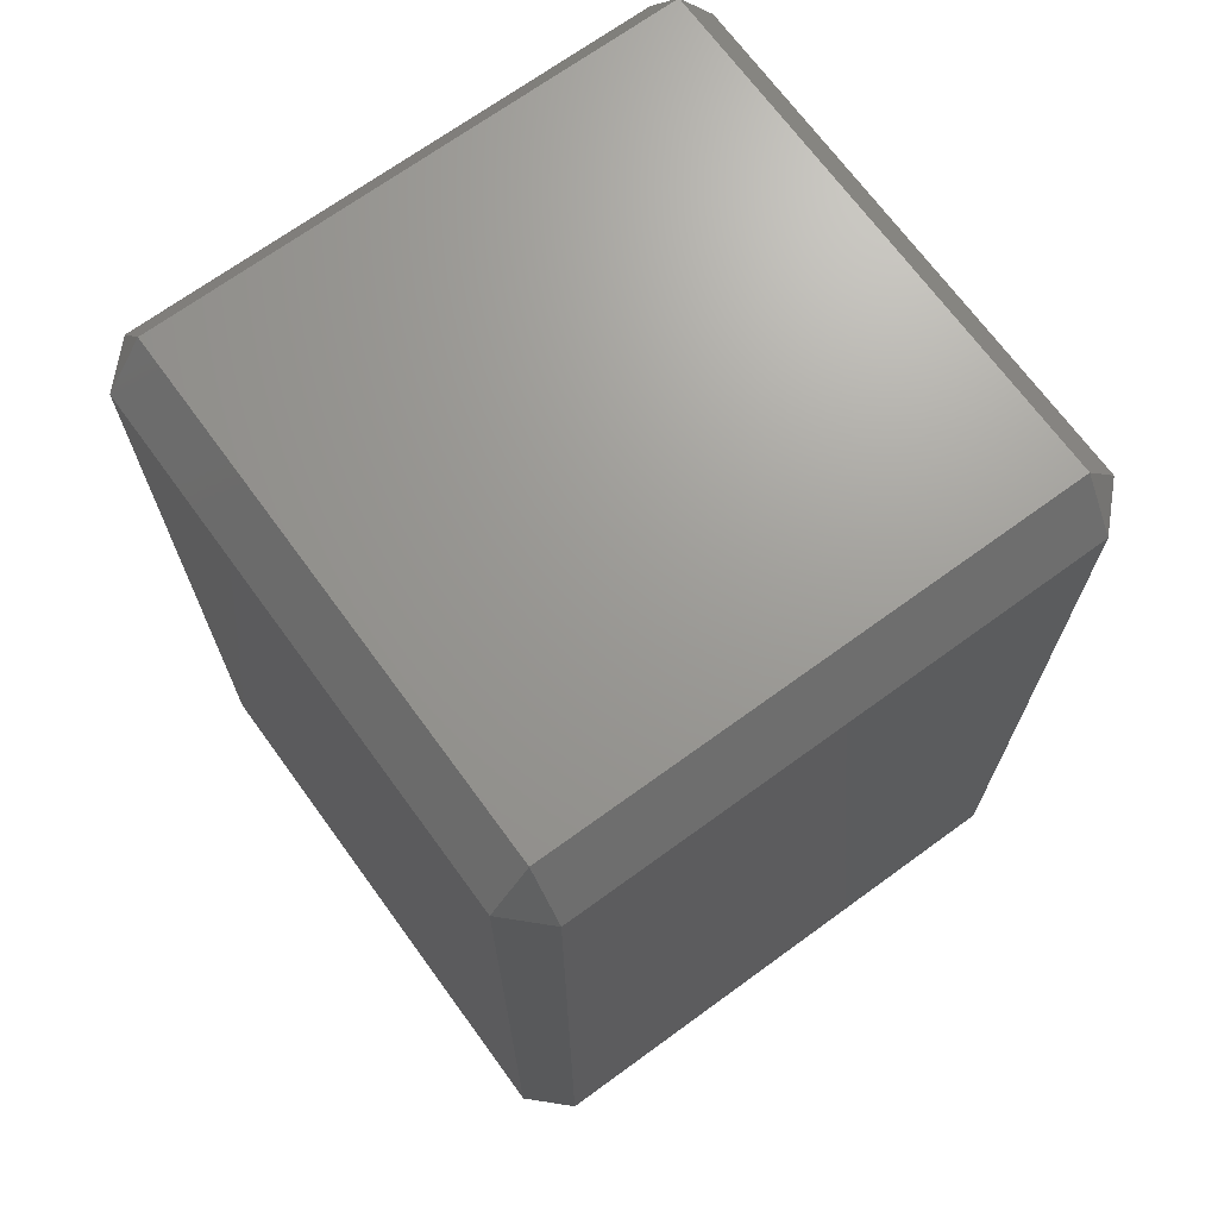
<metadata>
{"format":"stl","ext":"stl","renderer":"f3d","projection":"perspective","resolution":1024,"background":"white","views":[{"elev":69.5,"azim":143.9,"up":"+Z"}]}
</metadata>
<code>
# stl→obj: 384 verts, 764 faces
v -0.02333 -0.02333 -0.04005
v -0.02333 -0.0267 -0.035
v -0.0267 -0.02333 -0.035
v -0.02333 -0.01667 -0.04005
v -0.0267 -0.01667 -0.035
v -0.02333 -0.01 -0.04005
v -0.0267 -0.01 -0.035
v -0.02333 -0.003333 -0.04005
v -0.0267 -0.003333 -0.035
v -0.02333 0.003333 -0.04005
v -0.0267 0.003333 -0.035
v -0.02333 0.01 -0.04005
v -0.0267 0.01 -0.035
v -0.02333 0.01667 -0.04005
v -0.0267 0.01667 -0.035
v -0.02333 0.02333 -0.04005
v -0.0267 0.02333 -0.035
v -0.02333 0.0267 -0.035
v -0.01667 -0.02333 -0.04005
v -0.01667 -0.0267 -0.035
v -0.01667 -0.01667 -0.04005
v -0.01667 -0.01 -0.04005
v -0.01667 -0.003333 -0.04005
v -0.01667 0.003333 -0.04005
v -0.01667 0.01 -0.04005
v -0.01667 0.01667 -0.04005
v -0.01667 0.02333 -0.04005
v -0.01667 0.0267 -0.035
v -0.01 -0.02333 -0.04005
v -0.01 -0.0267 -0.035
v -0.01 -0.01667 -0.04005
v -0.01 -0.01 -0.04005
v -0.01 -0.003333 -0.04005
v -0.01 0.003333 -0.04005
v -0.01 0.01 -0.04005
v -0.01 0.01667 -0.04005
v -0.01 0.02333 -0.04005
v -0.01 0.0267 -0.035
v -0.003333 -0.02333 -0.04005
v -0.003333 -0.0267 -0.035
v -0.003333 -0.01667 -0.04005
v -0.003333 -0.01 -0.04005
v -0.003333 -0.003333 -0.04005
v -0.003333 0.003333 -0.04005
v -0.003333 0.01 -0.04005
v -0.003333 0.01667 -0.04005
v -0.003333 0.02333 -0.04005
v -0.003333 0.0267 -0.035
v 0.003333 -0.02333 -0.04005
v 0.003333 -0.0267 -0.035
v 0.003333 -0.01667 -0.04005
v 0.003333 -0.01 -0.04005
v 0.003333 -0.003333 -0.04005
v 0.003333 0.003333 -0.04005
v 0.003333 0.01 -0.04005
v 0.003333 0.01667 -0.04005
v 0.003333 0.02333 -0.04005
v 0.003333 0.0267 -0.035
v 0.01 -0.02333 -0.04005
v 0.01 -0.0267 -0.035
v 0.01 -0.01667 -0.04005
v 0.01 -0.01 -0.04005
v 0.01 -0.003333 -0.04005
v 0.01 0.003333 -0.04005
v 0.01 0.01 -0.04005
v 0.01 0.01667 -0.04005
v 0.01 0.02333 -0.04005
v 0.01 0.0267 -0.035
v 0.01667 -0.02333 -0.04005
v 0.01667 -0.0267 -0.035
v 0.01667 -0.01667 -0.04005
v 0.01667 -0.01 -0.04005
v 0.01667 -0.003333 -0.04005
v 0.01667 0.003333 -0.04005
v 0.01667 0.01 -0.04005
v 0.01667 0.01667 -0.04005
v 0.01667 0.02333 -0.04005
v 0.01667 0.0267 -0.035
v 0.02333 -0.02333 -0.04005
v 0.02333 -0.0267 -0.035
v 0.02333 -0.01667 -0.04005
v 0.02333 -0.01 -0.04005
v 0.02333 -0.003333 -0.04005
v 0.02333 0.003333 -0.04005
v 0.02333 0.01 -0.04005
v 0.02333 0.01667 -0.04005
v 0.02333 0.02333 -0.04005
v 0.02333 0.0267 -0.035
v 0.0267 -0.02333 -0.035
v 0.0267 -0.01667 -0.035
v 0.0267 -0.01 -0.035
v 0.0267 -0.003333 -0.035
v 0.0267 0.003333 -0.035
v 0.0267 0.01 -0.035
v 0.0267 0.01667 -0.035
v 0.0267 0.02333 -0.035
v -0.02333 -0.0267 -0.025
v -0.0267 -0.02333 -0.025
v -0.0267 -0.01667 -0.025
v -0.0267 -0.01 -0.025
v -0.0267 -0.003333 -0.025
v -0.0267 0.003333 -0.025
v -0.0267 0.01 -0.025
v -0.0267 0.01667 -0.025
v -0.0267 0.02333 -0.025
v -0.02333 0.0267 -0.025
v -0.01667 -0.0267 -0.025
v -0.01667 0.0267 -0.025
v -0.01 -0.0267 -0.025
v -0.01 0.0267 -0.025
v -0.003333 -0.0267 -0.025
v -0.003333 0.0267 -0.025
v 0.003333 -0.0267 -0.025
v 0.003333 0.0267 -0.025
v 0.01 -0.0267 -0.025
v 0.01 0.0267 -0.025
v 0.01667 -0.0267 -0.025
v 0.01667 0.0267 -0.025
v 0.02333 -0.0267 -0.025
v 0.02333 0.0267 -0.025
v 0.0267 -0.02333 -0.025
v 0.0267 -0.01667 -0.025
v 0.0267 -0.01 -0.025
v 0.0267 -0.003333 -0.025
v 0.0267 0.003333 -0.025
v 0.0267 0.01 -0.025
v 0.0267 0.01667 -0.025
v 0.0267 0.02333 -0.025
v -0.02333 -0.0267 -0.015
v -0.0267 -0.02333 -0.015
v -0.0267 -0.01667 -0.015
v -0.0267 -0.01 -0.015
v -0.0267 -0.003333 -0.015
v -0.0267 0.003333 -0.015
v -0.0267 0.01 -0.015
v -0.0267 0.01667 -0.015
v -0.0267 0.02333 -0.015
v -0.02333 0.0267 -0.015
v -0.01667 -0.0267 -0.015
v -0.01667 0.0267 -0.015
v -0.01 -0.0267 -0.015
v -0.01 0.0267 -0.015
v -0.003333 -0.0267 -0.015
v -0.003333 0.0267 -0.015
v 0.003333 -0.0267 -0.015
v 0.003333 0.0267 -0.015
v 0.01 -0.0267 -0.015
v 0.01 0.0267 -0.015
v 0.01667 -0.0267 -0.015
v 0.01667 0.0267 -0.015
v 0.02333 -0.0267 -0.015
v 0.02333 0.0267 -0.015
v 0.0267 -0.02333 -0.015
v 0.0267 -0.01667 -0.015
v 0.0267 -0.01 -0.015
v 0.0267 -0.003333 -0.015
v 0.0267 0.003333 -0.015
v 0.0267 0.01 -0.015
v 0.0267 0.01667 -0.015
v 0.0267 0.02333 -0.015
v -0.02333 -0.0267 -0.005
v -0.0267 -0.02333 -0.005
v -0.0267 -0.01667 -0.005
v -0.0267 -0.01 -0.005
v -0.0267 -0.003333 -0.005
v -0.0267 0.003333 -0.005
v -0.0267 0.01 -0.005
v -0.0267 0.01667 -0.005
v -0.0267 0.02333 -0.005
v -0.02333 0.0267 -0.005
v -0.01667 -0.0267 -0.005
v -0.01667 0.0267 -0.005
v -0.01 -0.0267 -0.005
v -0.01 0.0267 -0.005
v -0.003333 -0.0267 -0.005
v -0.003333 0.0267 -0.005
v 0.003333 -0.0267 -0.005
v 0.003333 0.0267 -0.005
v 0.01 -0.0267 -0.005
v 0.01 0.0267 -0.005
v 0.01667 -0.0267 -0.005
v 0.01667 0.0267 -0.005
v 0.02333 -0.0267 -0.005
v 0.02333 0.0267 -0.005
v 0.0267 -0.02333 -0.005
v 0.0267 -0.01667 -0.005
v 0.0267 -0.01 -0.005
v 0.0267 -0.003333 -0.005
v 0.0267 0.003333 -0.005
v 0.0267 0.01 -0.005
v 0.0267 0.01667 -0.005
v 0.0267 0.02333 -0.005
v -0.02333 -0.0267 0.005
v -0.0267 -0.02333 0.005
v -0.0267 -0.01667 0.005
v -0.0267 -0.01 0.005
v -0.0267 -0.003333 0.005
v -0.0267 0.003333 0.005
v -0.0267 0.01 0.005
v -0.0267 0.01667 0.005
v -0.0267 0.02333 0.005
v -0.02333 0.0267 0.005
v -0.01667 -0.0267 0.005
v -0.01667 0.0267 0.005
v -0.01 -0.0267 0.005
v -0.01 0.0267 0.005
v -0.003333 -0.0267 0.005
v -0.003333 0.0267 0.005
v 0.003333 -0.0267 0.005
v 0.003333 0.0267 0.005
v 0.01 -0.0267 0.005
v 0.01 0.0267 0.005
v 0.01667 -0.0267 0.005
v 0.01667 0.0267 0.005
v 0.02333 -0.0267 0.005
v 0.02333 0.0267 0.005
v 0.0267 -0.02333 0.005
v 0.0267 -0.01667 0.005
v 0.0267 -0.01 0.005
v 0.0267 -0.003333 0.005
v 0.0267 0.003333 0.005
v 0.0267 0.01 0.005
v 0.0267 0.01667 0.005
v 0.0267 0.02333 0.005
v -0.02333 -0.0267 0.015
v -0.0267 -0.02333 0.015
v -0.0267 -0.01667 0.015
v -0.0267 -0.01 0.015
v -0.0267 -0.003333 0.015
v -0.0267 0.003333 0.015
v -0.0267 0.01 0.015
v -0.0267 0.01667 0.015
v -0.0267 0.02333 0.015
v -0.02333 0.0267 0.015
v -0.01667 -0.0267 0.015
v -0.01667 0.0267 0.015
v -0.01 -0.0267 0.015
v -0.01 0.0267 0.015
v -0.003333 -0.0267 0.015
v -0.003333 0.0267 0.015
v 0.003333 -0.0267 0.015
v 0.003333 0.0267 0.015
v 0.01 -0.0267 0.015
v 0.01 0.0267 0.015
v 0.01667 -0.0267 0.015
v 0.01667 0.0267 0.015
v 0.02333 -0.0267 0.015
v 0.02333 0.0267 0.015
v 0.0267 -0.02333 0.015
v 0.0267 -0.01667 0.015
v 0.0267 -0.01 0.015
v 0.0267 -0.003333 0.015
v 0.0267 0.003333 0.015
v 0.0267 0.01 0.015
v 0.0267 0.01667 0.015
v 0.0267 0.02333 0.015
v -0.02333 -0.0267 0.025
v -0.0267 -0.02333 0.025
v -0.0267 -0.01667 0.025
v -0.0267 -0.01 0.025
v -0.0267 -0.003333 0.025
v -0.0267 0.003333 0.025
v -0.0267 0.01 0.025
v -0.0267 0.01667 0.025
v -0.0267 0.02333 0.025
v -0.02333 0.0267 0.025
v -0.01667 -0.0267 0.025
v -0.01667 0.0267 0.025
v -0.01 -0.0267 0.025
v -0.01 0.0267 0.025
v -0.003333 -0.0267 0.025
v -0.003333 0.0267 0.025
v 0.003333 -0.0267 0.025
v 0.003333 0.0267 0.025
v 0.01 -0.0267 0.025
v 0.01 0.0267 0.025
v 0.01667 -0.0267 0.025
v 0.01667 0.0267 0.025
v 0.02333 -0.0267 0.025
v 0.02333 0.0267 0.025
v 0.0267 -0.02333 0.025
v 0.0267 -0.01667 0.025
v 0.0267 -0.01 0.025
v 0.0267 -0.003333 0.025
v 0.0267 0.003333 0.025
v 0.0267 0.01 0.025
v 0.0267 0.01667 0.025
v 0.0267 0.02333 0.025
v -0.02333 -0.0267 0.035
v -0.0267 -0.02333 0.035
v -0.0267 -0.01667 0.035
v -0.0267 -0.01 0.035
v -0.0267 -0.003333 0.035
v -0.0267 0.003333 0.035
v -0.0267 0.01 0.035
v -0.0267 0.01667 0.035
v -0.0267 0.02333 0.035
v -0.02333 0.0267 0.035
v -0.01667 -0.0267 0.035
v -0.01667 0.0267 0.035
v -0.01 -0.0267 0.035
v -0.01 0.0267 0.035
v -0.003333 -0.0267 0.035
v -0.003333 0.0267 0.035
v 0.003333 -0.0267 0.035
v 0.003333 0.0267 0.035
v 0.01 -0.0267 0.035
v 0.01 0.0267 0.035
v 0.01667 -0.0267 0.035
v 0.01667 0.0267 0.035
v 0.02333 -0.0267 0.035
v 0.02333 0.0267 0.035
v 0.0267 -0.02333 0.035
v 0.0267 -0.01667 0.035
v 0.0267 -0.01 0.035
v 0.0267 -0.003333 0.035
v 0.0267 0.003333 0.035
v 0.0267 0.01 0.035
v 0.0267 0.01667 0.035
v 0.0267 0.02333 0.035
v -0.02333 -0.02333 0.04005
v -0.02333 -0.01667 0.04005
v -0.02333 -0.01 0.04005
v -0.02333 -0.003333 0.04005
v -0.02333 0.003333 0.04005
v -0.02333 0.01 0.04005
v -0.02333 0.01667 0.04005
v -0.02333 0.02333 0.04005
v -0.01667 -0.02333 0.04005
v -0.01667 -0.01667 0.04005
v -0.01667 -0.01 0.04005
v -0.01667 -0.003333 0.04005
v -0.01667 0.003333 0.04005
v -0.01667 0.01 0.04005
v -0.01667 0.01667 0.04005
v -0.01667 0.02333 0.04005
v -0.01 -0.02333 0.04005
v -0.01 -0.01667 0.04005
v -0.01 -0.01 0.04005
v -0.01 -0.003333 0.04005
v -0.01 0.003333 0.04005
v -0.01 0.01 0.04005
v -0.01 0.01667 0.04005
v -0.01 0.02333 0.04005
v -0.003333 -0.02333 0.04005
v -0.003333 -0.01667 0.04005
v -0.003333 -0.01 0.04005
v -0.003333 -0.003333 0.04005
v -0.003333 0.003333 0.04005
v -0.003333 0.01 0.04005
v -0.003333 0.01667 0.04005
v -0.003333 0.02333 0.04005
v 0.003333 -0.02333 0.04005
v 0.003333 -0.01667 0.04005
v 0.003333 -0.01 0.04005
v 0.003333 -0.003333 0.04005
v 0.003333 0.003333 0.04005
v 0.003333 0.01 0.04005
v 0.003333 0.01667 0.04005
v 0.003333 0.02333 0.04005
v 0.01 -0.02333 0.04005
v 0.01 -0.01667 0.04005
v 0.01 -0.01 0.04005
v 0.01 -0.003333 0.04005
v 0.01 0.003333 0.04005
v 0.01 0.01 0.04005
v 0.01 0.01667 0.04005
v 0.01 0.02333 0.04005
v 0.01667 -0.02333 0.04005
v 0.01667 -0.01667 0.04005
v 0.01667 -0.01 0.04005
v 0.01667 -0.003333 0.04005
v 0.01667 0.003333 0.04005
v 0.01667 0.01 0.04005
v 0.01667 0.01667 0.04005
v 0.01667 0.02333 0.04005
v 0.02333 -0.02333 0.04005
v 0.02333 -0.01667 0.04005
v 0.02333 -0.01 0.04005
v 0.02333 -0.003333 0.04005
v 0.02333 0.003333 0.04005
v 0.02333 0.01 0.04005
v 0.02333 0.01667 0.04005
v 0.02333 0.02333 0.04005
f 1 2 3
f 1 3 4
f 4 3 5
f 4 5 6
f 6 5 7
f 6 7 8
f 8 7 9
f 8 9 10
f 10 9 11
f 10 11 12
f 12 11 13
f 12 13 14
f 14 13 15
f 14 15 16
f 16 15 17
f 16 17 18
f 1 19 2
f 2 19 20
f 1 4 19
f 19 4 21
f 4 6 21
f 21 6 22
f 6 8 22
f 22 8 23
f 8 10 23
f 23 10 24
f 10 12 24
f 24 12 25
f 12 14 25
f 25 14 26
f 14 16 26
f 26 16 27
f 16 18 27
f 27 18 28
f 19 29 20
f 20 29 30
f 19 21 29
f 29 21 31
f 21 22 31
f 31 22 32
f 22 23 32
f 32 23 33
f 23 24 33
f 33 24 34
f 24 25 34
f 34 25 35
f 25 26 35
f 35 26 36
f 26 27 36
f 36 27 37
f 27 28 37
f 37 28 38
f 29 39 30
f 30 39 40
f 29 31 39
f 39 31 41
f 31 32 41
f 41 32 42
f 32 33 42
f 42 33 43
f 33 34 43
f 43 34 44
f 34 35 44
f 44 35 45
f 35 36 45
f 45 36 46
f 36 37 46
f 46 37 47
f 37 38 47
f 47 38 48
f 39 49 40
f 40 49 50
f 39 41 49
f 49 41 51
f 41 42 51
f 51 42 52
f 42 43 52
f 52 43 53
f 43 44 53
f 53 44 54
f 44 45 54
f 54 45 55
f 45 46 55
f 55 46 56
f 46 47 56
f 56 47 57
f 47 48 57
f 57 48 58
f 49 59 50
f 50 59 60
f 49 51 59
f 59 51 61
f 51 52 61
f 61 52 62
f 52 53 62
f 62 53 63
f 53 54 63
f 63 54 64
f 54 55 64
f 64 55 65
f 55 56 65
f 65 56 66
f 56 57 66
f 66 57 67
f 57 58 67
f 67 58 68
f 59 69 60
f 60 69 70
f 59 61 69
f 69 61 71
f 61 62 71
f 71 62 72
f 62 63 72
f 72 63 73
f 63 64 73
f 73 64 74
f 64 65 74
f 74 65 75
f 65 66 75
f 75 66 76
f 66 67 76
f 76 67 77
f 67 68 77
f 77 68 78
f 69 79 70
f 70 79 80
f 69 71 79
f 79 71 81
f 71 72 81
f 81 72 82
f 72 73 82
f 82 73 83
f 73 74 83
f 83 74 84
f 74 75 84
f 84 75 85
f 75 76 85
f 85 76 86
f 76 77 86
f 86 77 87
f 77 78 87
f 87 78 88
f 79 89 80
f 79 81 89
f 89 81 90
f 81 82 90
f 90 82 91
f 82 83 91
f 91 83 92
f 83 84 92
f 92 84 93
f 84 85 93
f 93 85 94
f 85 86 94
f 94 86 95
f 86 87 95
f 95 87 96
f 87 88 96
f 2 97 3
f 3 97 98
f 3 98 5
f 5 98 99
f 5 99 7
f 7 99 100
f 7 100 9
f 9 100 101
f 9 101 11
f 11 101 102
f 11 102 13
f 13 102 103
f 13 103 15
f 15 103 104
f 15 104 17
f 17 104 105
f 17 105 18
f 18 105 106
f 20 107 2
f 2 107 97
f 28 18 108
f 108 18 106
f 30 109 20
f 20 109 107
f 38 28 110
f 110 28 108
f 40 111 30
f 30 111 109
f 48 38 112
f 112 38 110
f 50 113 40
f 40 113 111
f 58 48 114
f 114 48 112
f 60 115 50
f 50 115 113
f 68 58 116
f 116 58 114
f 70 117 60
f 60 117 115
f 78 68 118
f 118 68 116
f 80 119 70
f 70 119 117
f 88 78 120
f 120 78 118
f 80 89 119
f 119 89 121
f 89 90 121
f 121 90 122
f 90 91 122
f 122 91 123
f 91 92 123
f 123 92 124
f 92 93 124
f 124 93 125
f 93 94 125
f 125 94 126
f 94 95 126
f 126 95 127
f 95 96 127
f 127 96 128
f 96 88 128
f 128 88 120
f 97 129 98
f 98 129 130
f 98 130 99
f 99 130 131
f 99 131 100
f 100 131 132
f 100 132 101
f 101 132 133
f 101 133 102
f 102 133 134
f 102 134 103
f 103 134 135
f 103 135 104
f 104 135 136
f 104 136 105
f 105 136 137
f 105 137 106
f 106 137 138
f 107 139 97
f 97 139 129
f 108 106 140
f 140 106 138
f 109 141 107
f 107 141 139
f 110 108 142
f 142 108 140
f 111 143 109
f 109 143 141
f 112 110 144
f 144 110 142
f 113 145 111
f 111 145 143
f 114 112 146
f 146 112 144
f 115 147 113
f 113 147 145
f 116 114 148
f 148 114 146
f 117 149 115
f 115 149 147
f 118 116 150
f 150 116 148
f 119 151 117
f 117 151 149
f 120 118 152
f 152 118 150
f 119 121 151
f 151 121 153
f 121 122 153
f 153 122 154
f 122 123 154
f 154 123 155
f 123 124 155
f 155 124 156
f 124 125 156
f 156 125 157
f 125 126 157
f 157 126 158
f 126 127 158
f 158 127 159
f 127 128 159
f 159 128 160
f 128 120 160
f 160 120 152
f 129 161 130
f 130 161 162
f 130 162 131
f 131 162 163
f 131 163 132
f 132 163 164
f 132 164 133
f 133 164 165
f 133 165 134
f 134 165 166
f 134 166 135
f 135 166 167
f 135 167 136
f 136 167 168
f 136 168 137
f 137 168 169
f 137 169 138
f 138 169 170
f 139 171 129
f 129 171 161
f 140 138 172
f 172 138 170
f 141 173 139
f 139 173 171
f 142 140 174
f 174 140 172
f 143 175 141
f 141 175 173
f 144 142 176
f 176 142 174
f 145 177 143
f 143 177 175
f 146 144 178
f 178 144 176
f 147 179 145
f 145 179 177
f 148 146 180
f 180 146 178
f 149 181 147
f 147 181 179
f 150 148 182
f 182 148 180
f 151 183 149
f 149 183 181
f 152 150 184
f 184 150 182
f 151 153 183
f 183 153 185
f 153 154 185
f 185 154 186
f 154 155 186
f 186 155 187
f 155 156 187
f 187 156 188
f 156 157 188
f 188 157 189
f 157 158 189
f 189 158 190
f 158 159 190
f 190 159 191
f 159 160 191
f 191 160 192
f 160 152 192
f 192 152 184
f 161 193 162
f 162 193 194
f 162 194 163
f 163 194 195
f 163 195 164
f 164 195 196
f 164 196 165
f 165 196 197
f 165 197 166
f 166 197 198
f 166 198 167
f 167 198 199
f 167 199 168
f 168 199 200
f 168 200 169
f 169 200 201
f 169 201 170
f 170 201 202
f 171 203 161
f 161 203 193
f 172 170 204
f 204 170 202
f 173 205 171
f 171 205 203
f 174 172 206
f 206 172 204
f 175 207 173
f 173 207 205
f 176 174 208
f 208 174 206
f 177 209 175
f 175 209 207
f 178 176 210
f 210 176 208
f 179 211 177
f 177 211 209
f 180 178 212
f 212 178 210
f 181 213 179
f 179 213 211
f 182 180 214
f 214 180 212
f 183 215 181
f 181 215 213
f 184 182 216
f 216 182 214
f 183 185 215
f 215 185 217
f 185 186 217
f 217 186 218
f 186 187 218
f 218 187 219
f 187 188 219
f 219 188 220
f 188 189 220
f 220 189 221
f 189 190 221
f 221 190 222
f 190 191 222
f 222 191 223
f 191 192 223
f 223 192 224
f 192 184 224
f 224 184 216
f 193 225 194
f 194 225 226
f 194 226 195
f 195 226 227
f 195 227 196
f 196 227 228
f 196 228 197
f 197 228 229
f 197 229 198
f 198 229 230
f 198 230 199
f 199 230 231
f 199 231 200
f 200 231 232
f 200 232 201
f 201 232 233
f 201 233 202
f 202 233 234
f 203 235 193
f 193 235 225
f 204 202 236
f 236 202 234
f 205 237 203
f 203 237 235
f 206 204 238
f 238 204 236
f 207 239 205
f 205 239 237
f 208 206 240
f 240 206 238
f 209 241 207
f 207 241 239
f 210 208 242
f 242 208 240
f 211 243 209
f 209 243 241
f 212 210 244
f 244 210 242
f 213 245 211
f 211 245 243
f 214 212 246
f 246 212 244
f 215 247 213
f 213 247 245
f 216 214 248
f 248 214 246
f 215 217 247
f 247 217 249
f 217 218 249
f 249 218 250
f 218 219 250
f 250 219 251
f 219 220 251
f 251 220 252
f 220 221 252
f 252 221 253
f 221 222 253
f 253 222 254
f 222 223 254
f 254 223 255
f 223 224 255
f 255 224 256
f 224 216 256
f 256 216 248
f 225 257 226
f 226 257 258
f 226 258 227
f 227 258 259
f 227 259 228
f 228 259 260
f 228 260 229
f 229 260 261
f 229 261 230
f 230 261 262
f 230 262 231
f 231 262 263
f 231 263 232
f 232 263 264
f 232 264 233
f 233 264 265
f 233 265 234
f 234 265 266
f 235 267 225
f 225 267 257
f 236 234 268
f 268 234 266
f 237 269 235
f 235 269 267
f 238 236 270
f 270 236 268
f 239 271 237
f 237 271 269
f 240 238 272
f 272 238 270
f 241 273 239
f 239 273 271
f 242 240 274
f 274 240 272
f 243 275 241
f 241 275 273
f 244 242 276
f 276 242 274
f 245 277 243
f 243 277 275
f 246 244 278
f 278 244 276
f 247 279 245
f 245 279 277
f 248 246 280
f 280 246 278
f 247 249 279
f 279 249 281
f 249 250 281
f 281 250 282
f 250 251 282
f 282 251 283
f 251 252 283
f 283 252 284
f 252 253 284
f 284 253 285
f 253 254 285
f 285 254 286
f 254 255 286
f 286 255 287
f 255 256 287
f 287 256 288
f 256 248 288
f 288 248 280
f 257 289 258
f 258 289 290
f 258 290 259
f 259 290 291
f 259 291 260
f 260 291 292
f 260 292 261
f 261 292 293
f 261 293 262
f 262 293 294
f 262 294 263
f 263 294 295
f 263 295 264
f 264 295 296
f 264 296 265
f 265 296 297
f 265 297 266
f 266 297 298
f 267 299 257
f 257 299 289
f 268 266 300
f 300 266 298
f 269 301 267
f 267 301 299
f 270 268 302
f 302 268 300
f 271 303 269
f 269 303 301
f 272 270 304
f 304 270 302
f 273 305 271
f 271 305 303
f 274 272 306
f 306 272 304
f 275 307 273
f 273 307 305
f 276 274 308
f 308 274 306
f 277 309 275
f 275 309 307
f 278 276 310
f 310 276 308
f 279 311 277
f 277 311 309
f 280 278 312
f 312 278 310
f 279 281 311
f 311 281 313
f 281 282 313
f 313 282 314
f 282 283 314
f 314 283 315
f 283 284 315
f 315 284 316
f 284 285 316
f 316 285 317
f 285 286 317
f 317 286 318
f 286 287 318
f 318 287 319
f 287 288 319
f 319 288 320
f 288 280 320
f 320 280 312
f 289 321 290
f 290 321 291
f 291 321 322
f 291 322 292
f 292 322 323
f 292 323 293
f 293 323 324
f 293 324 294
f 294 324 325
f 294 325 295
f 295 325 326
f 295 326 296
f 296 326 327
f 296 327 297
f 297 327 328
f 297 328 298
f 299 329 289
f 289 329 321
f 321 329 322
f 322 329 330
f 322 330 323
f 323 330 331
f 323 331 324
f 324 331 332
f 324 332 325
f 325 332 333
f 325 333 326
f 326 333 334
f 326 334 327
f 327 334 335
f 327 335 328
f 328 335 336
f 300 298 336
f 336 298 328
f 301 337 299
f 299 337 329
f 329 337 330
f 330 337 338
f 330 338 331
f 331 338 339
f 331 339 332
f 332 339 340
f 332 340 333
f 333 340 341
f 333 341 334
f 334 341 342
f 334 342 335
f 335 342 343
f 335 343 336
f 336 343 344
f 302 300 344
f 344 300 336
f 303 345 301
f 301 345 337
f 337 345 338
f 338 345 346
f 338 346 339
f 339 346 347
f 339 347 340
f 340 347 348
f 340 348 341
f 341 348 349
f 341 349 342
f 342 349 350
f 342 350 343
f 343 350 351
f 343 351 344
f 344 351 352
f 304 302 352
f 352 302 344
f 305 353 303
f 303 353 345
f 345 353 346
f 346 353 354
f 346 354 347
f 347 354 355
f 347 355 348
f 348 355 356
f 348 356 349
f 349 356 357
f 349 357 350
f 350 357 358
f 350 358 351
f 351 358 359
f 351 359 352
f 352 359 360
f 306 304 360
f 360 304 352
f 307 361 305
f 305 361 353
f 353 361 354
f 354 361 362
f 354 362 355
f 355 362 363
f 355 363 356
f 356 363 364
f 356 364 357
f 357 364 365
f 357 365 358
f 358 365 366
f 358 366 359
f 359 366 367
f 359 367 360
f 360 367 368
f 308 306 368
f 368 306 360
f 309 369 307
f 307 369 361
f 361 369 362
f 362 369 370
f 362 370 363
f 363 370 371
f 363 371 364
f 364 371 372
f 364 372 365
f 365 372 373
f 365 373 366
f 366 373 374
f 366 374 367
f 367 374 375
f 367 375 368
f 368 375 376
f 310 308 376
f 376 308 368
f 311 377 309
f 309 377 369
f 369 377 370
f 370 377 378
f 370 378 371
f 371 378 379
f 371 379 372
f 372 379 380
f 372 380 373
f 373 380 381
f 373 381 374
f 374 381 382
f 374 382 375
f 375 382 383
f 375 383 376
f 376 383 384
f 312 310 384
f 384 310 376
f 311 313 377
f 313 314 377
f 377 314 378
f 314 315 378
f 378 315 379
f 315 316 379
f 379 316 380
f 316 317 380
f 380 317 381
f 317 318 381
f 381 318 382
f 318 319 382
f 382 319 383
f 319 320 383
f 383 320 384
f 320 312 384

</code>
